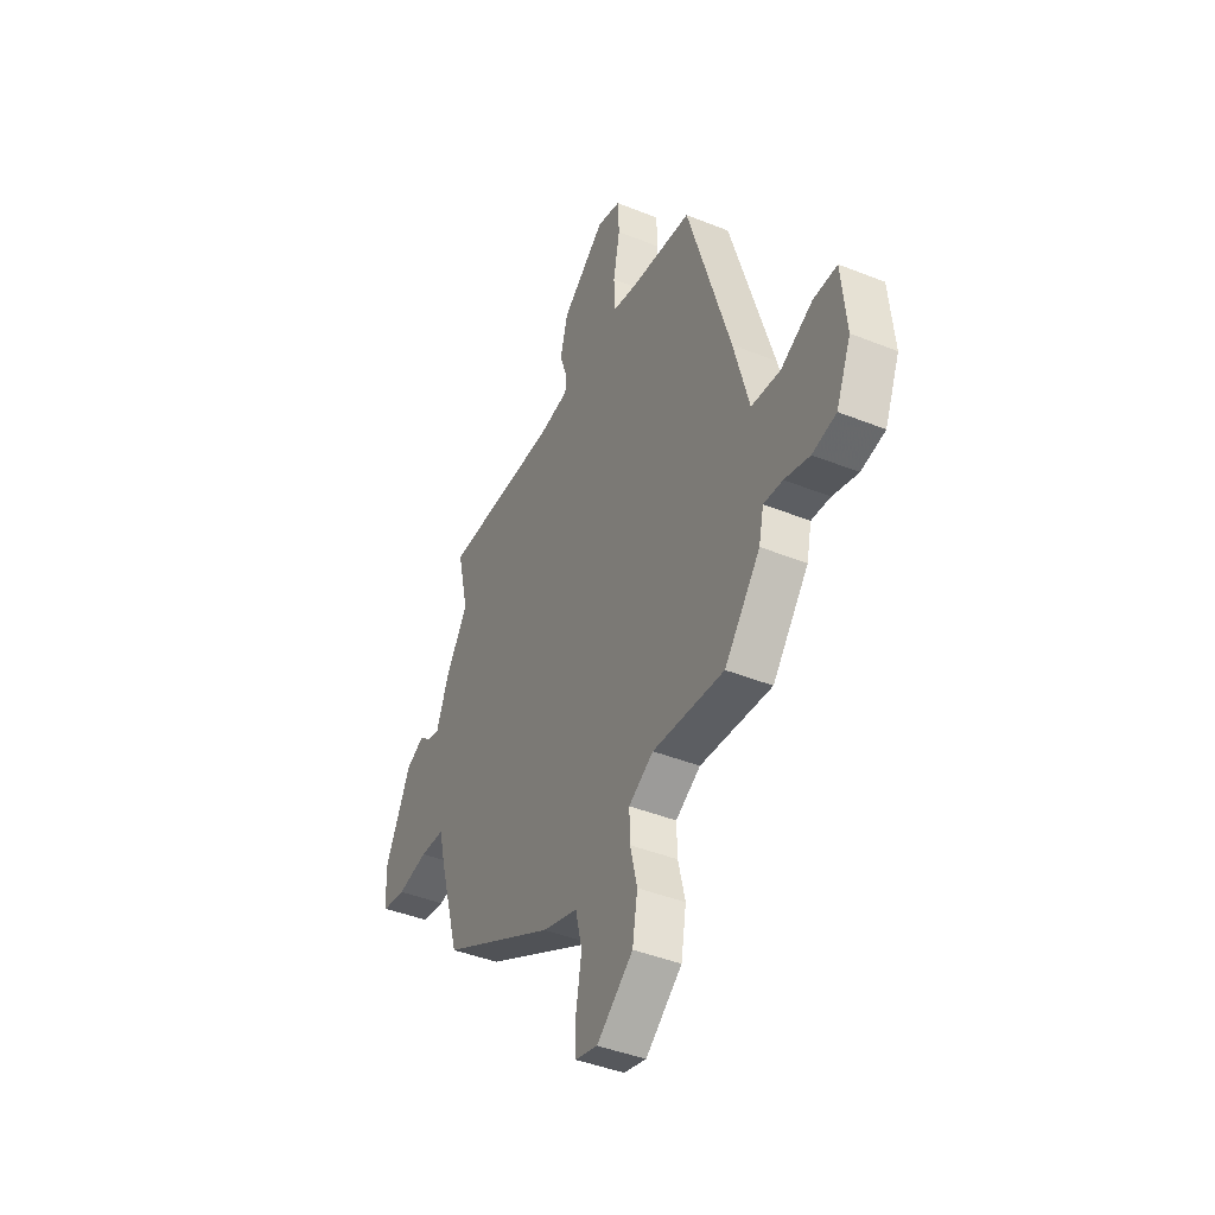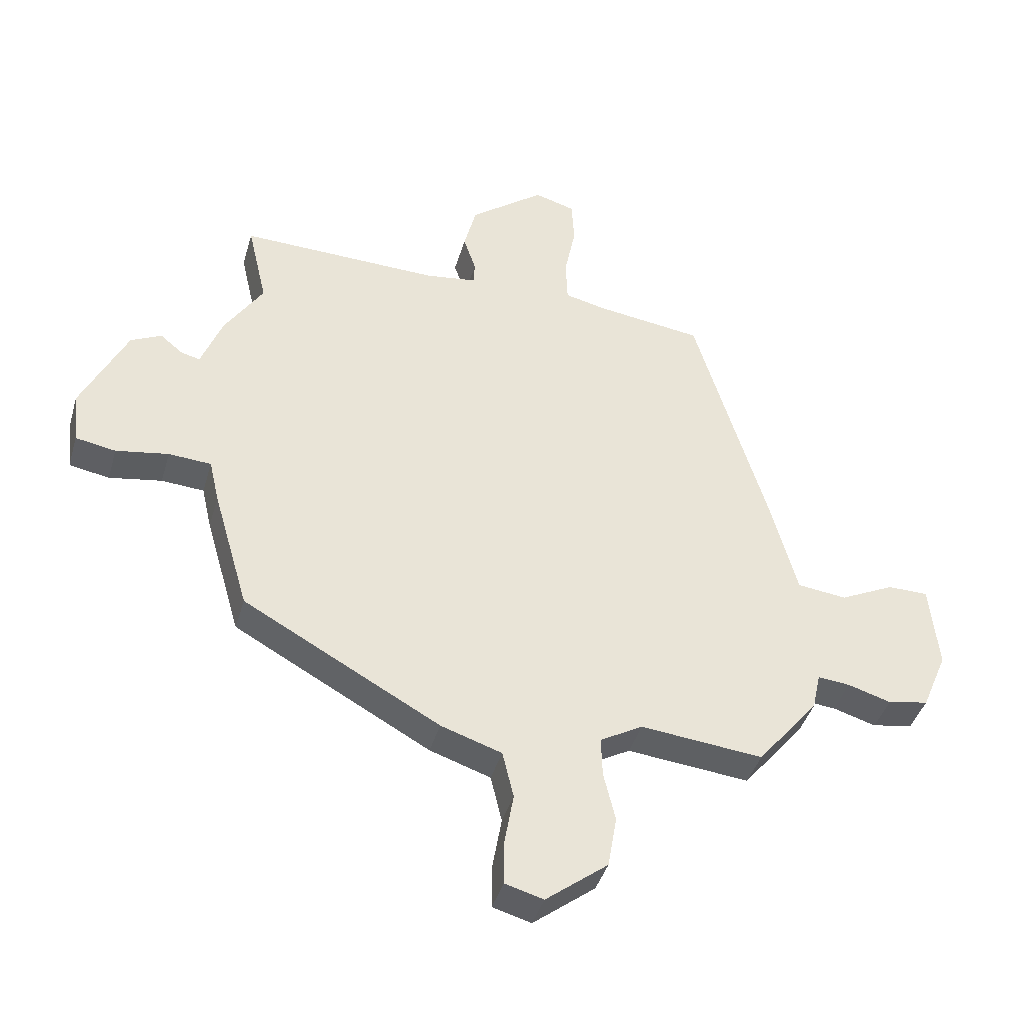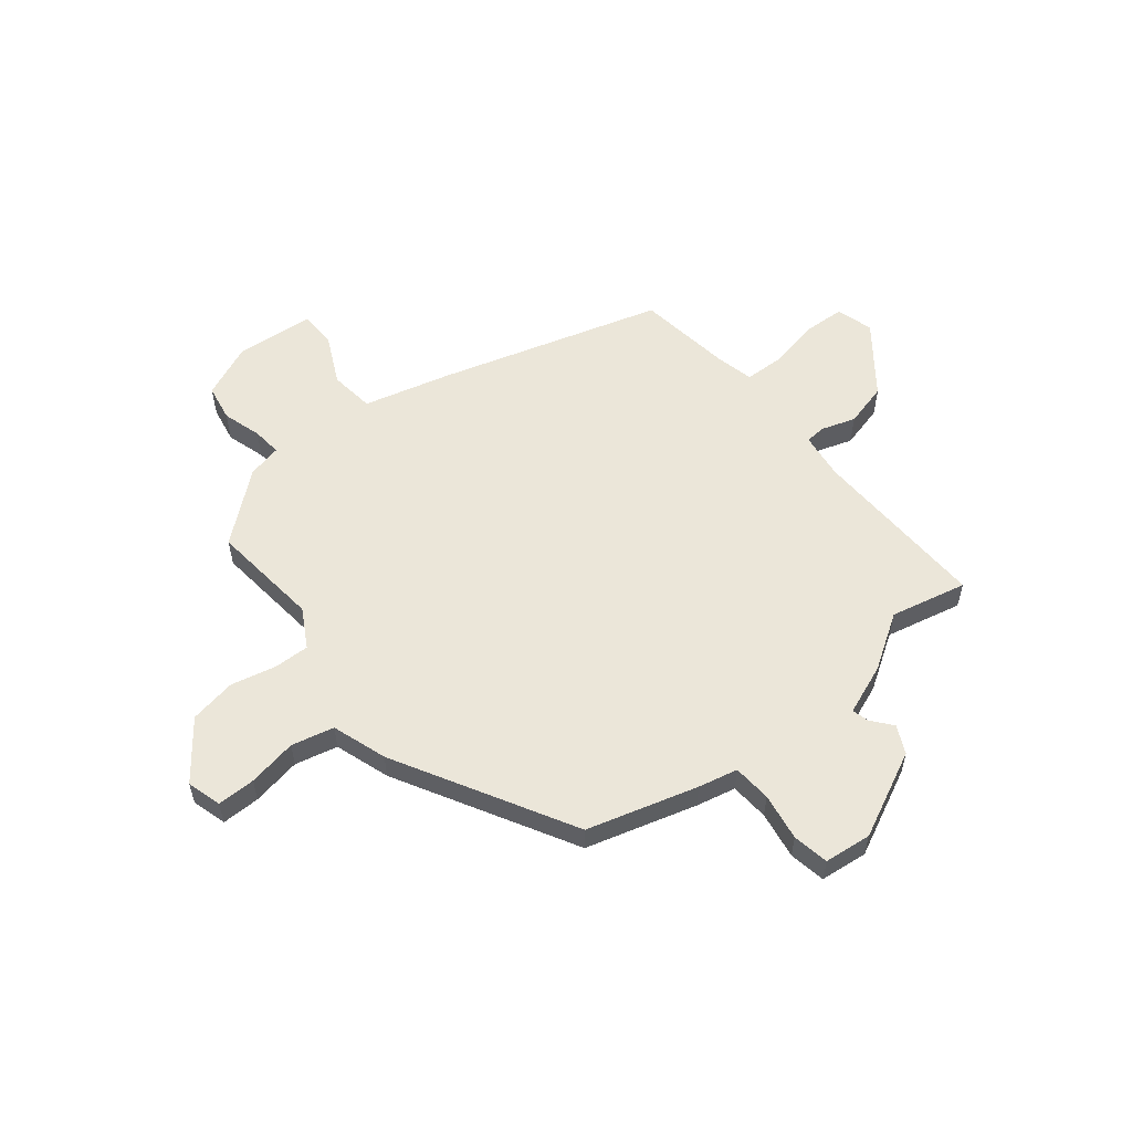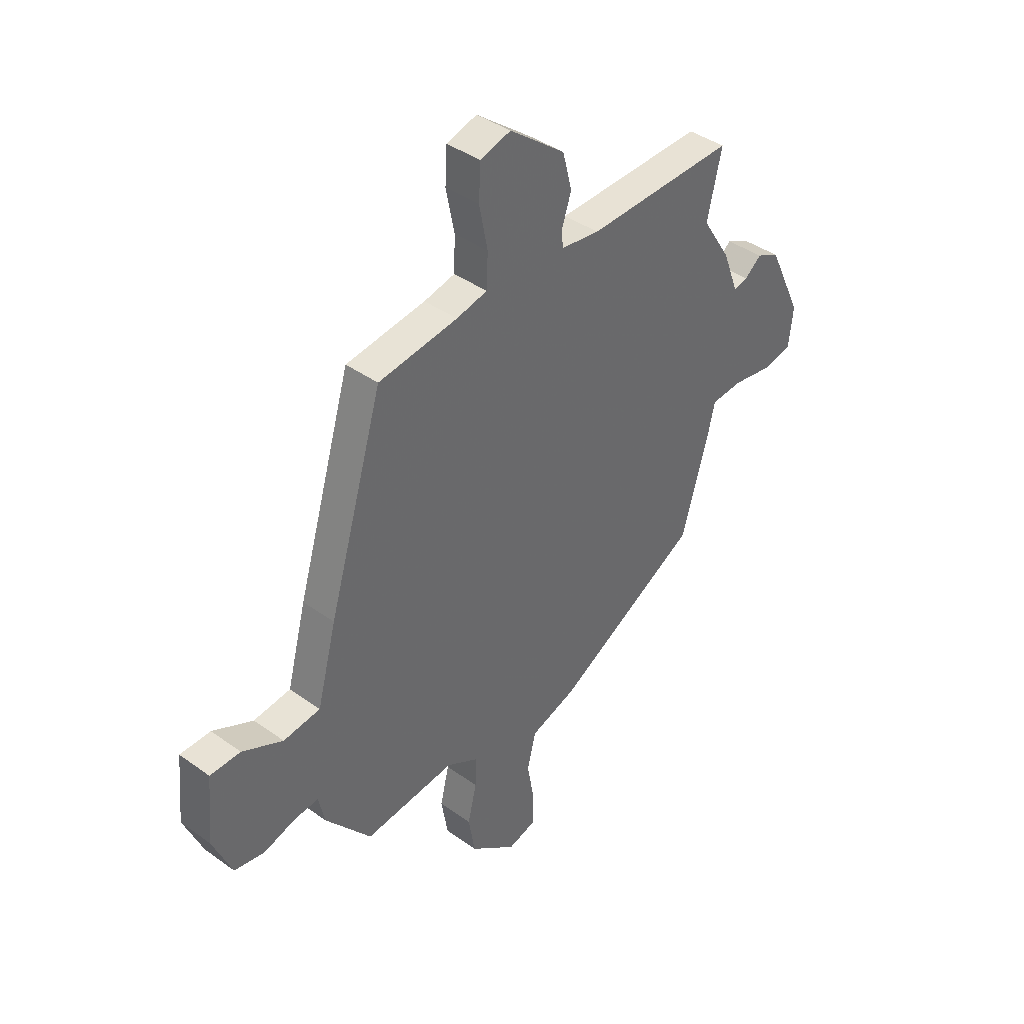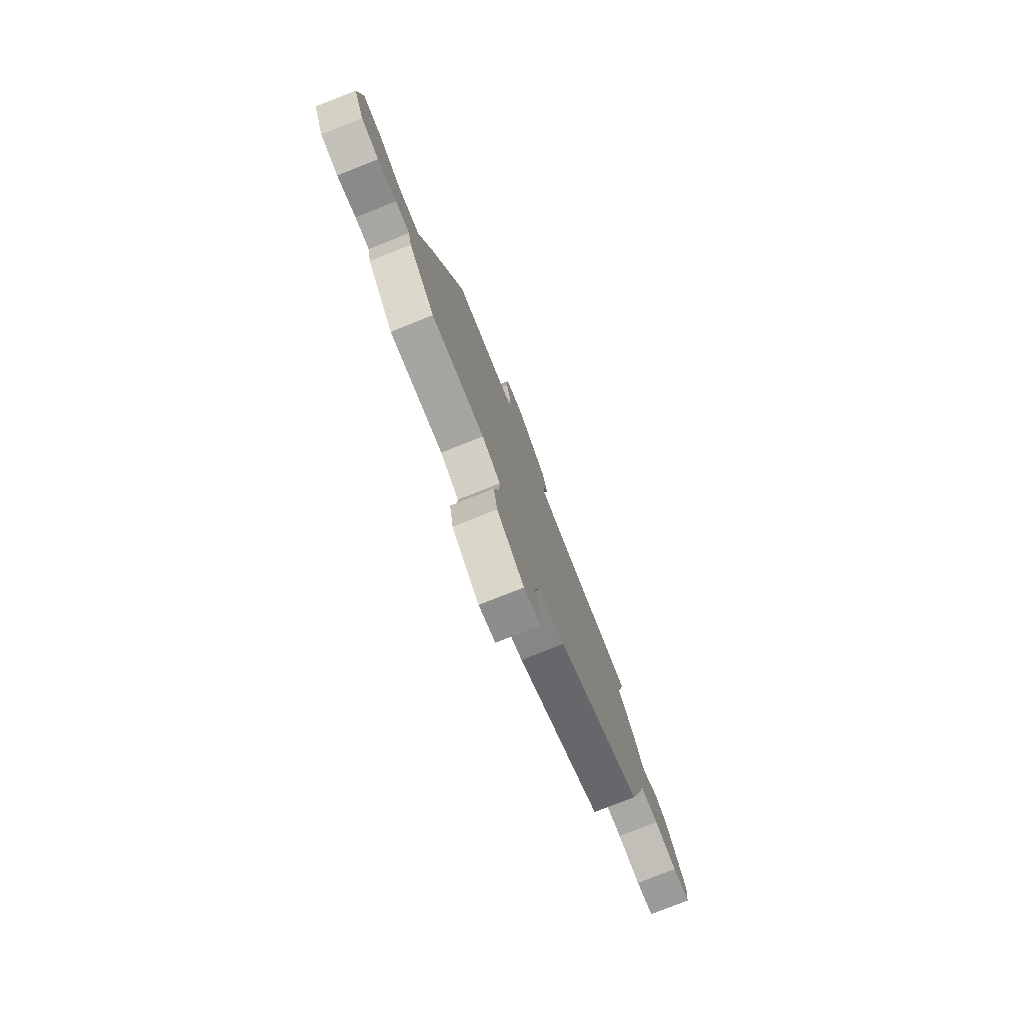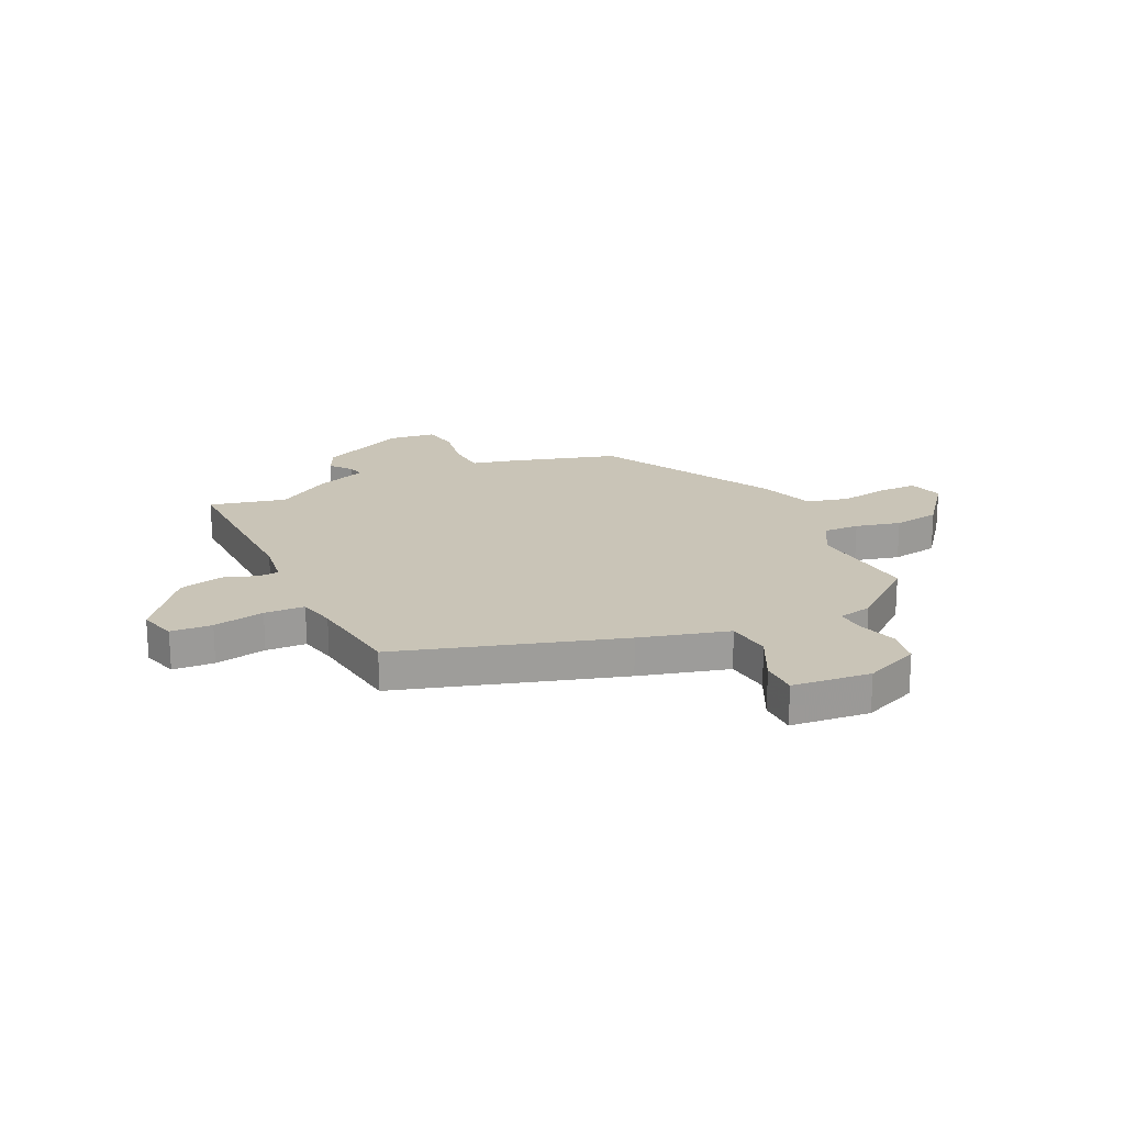
<metadata>
{"format":"obj","ext":"obj","renderer":"f3d","projection":"perspective","resolution":1024,"background":"white","views":[{"elev":-42.6,"azim":64.4,"up":"+Z"},{"elev":-41.3,"azim":-15.8,"up":"+Z"},{"elev":56.6,"azim":-129.0,"up":"+Y"},{"elev":40.3,"azim":131.5,"up":"+Z"},{"elev":-78.7,"azim":111.6,"up":"+Z"},{"elev":20.0,"azim":64.8,"up":"+Y"}]}
</metadata>
<code>
v -0.469 0.07 0.367
v -0.502 0.07 0.51
v -0.165 0.07 0.501
v -0.077 0.07 0.513
v -0.075 0.07 0.552
v -0.096 0.07 0.615
v -0.075 0.07 0.697
v 0.051 0.07 0.794
v 0.12 0.07 0.774
v 0.124 0.07 0.697
v 0.105 0.07 0.601
v 0.108 0.07 0.526
v 0.178 0.07 0.51
v 0.358 0.07 0.486
v 0.482 0.07 0.072
v 0.526 0.07 -0.094
v 0.61 0.07 -0.104
v 0.702 0.07 -0.059
v 0.771 0.07 -0.06
v 0.785 0.07 -0.207
v 0.742 0.07 -0.309
v 0.673 0.07 -0.322
v 0.6 0.07 -0.3
v 0.545 0.07 -0.295
v 0.531 0.07 -0.359
v 0.427 0.07 -0.486
v 0.22 0.07 -0.465
v 0.148 0.07 -0.506
v 0.15 0.07 -0.573
v 0.17 0.07 -0.657
v 0.155 0.07 -0.745
v 0.05 0.07 -0.827
v -0.015 0.07 -0.809
v -0.015 0.07 -0.737
v 0.001 0.07 -0.645
v -0.018 0.07 -0.565
v -0.121 0.07 -0.531
v -0.453 0.07 -0.348
v -0.513 0.07 -0.141
v -0.53 0.07 -0.067
v -0.602 0.07 -0.062
v -0.691 0.07 -0.077
v -0.759 0.07 -0.065
v -0.769 0.07 0.024
v -0.692 0.07 0.185
v -0.64 0.07 0.21
v -0.602 0.07 0.179
v -0.57 0.07 0.171
v -0.534 0.07 0.265
v -0.469 0 0.367
v -0.502 0 0.51
v -0.165 0 0.501
v -0.077 0 0.513
v -0.075 0 0.552
v -0.096 0 0.615
v -0.075 0 0.697
v 0.051 0 0.794
v 0.12 0 0.774
v 0.124 0 0.697
v 0.105 0 0.601
v 0.108 0 0.526
v 0.178 0 0.51
v 0.358 0 0.486
v 0.482 0 0.072
v 0.526 0 -0.094
v 0.61 0 -0.104
v 0.702 0 -0.059
v 0.771 0 -0.06
v 0.785 0 -0.207
v 0.742 0 -0.309
v 0.673 0 -0.322
v 0.6 0 -0.3
v 0.545 0 -0.295
v 0.531 0 -0.359
v 0.427 0 -0.486
v 0.22 0 -0.465
v 0.148 0 -0.506
v 0.15 0 -0.573
v 0.17 0 -0.657
v 0.155 0 -0.745
v 0.05 0 -0.827
v -0.015 0 -0.809
v -0.015 0 -0.737
v 0.001 0 -0.645
v -0.018 0 -0.565
v -0.121 0 -0.531
v -0.453 0 -0.348
v -0.513 0 -0.141
v -0.53 0 -0.067
v -0.602 0 -0.062
v -0.691 0 -0.077
v -0.759 0 -0.065
v -0.769 0 0.024
v -0.692 0 0.185
v -0.64 0 0.21
v -0.602 0 0.179
v -0.57 0 0.171
v -0.534 0 0.265
f 48 49 1
f 45 46 47
f 44 45 47
f 43 44 47
f 42 43 47
f 41 42 47
f 40 41 47 48
f 40 48 1
f 39 40 1
f 38 39 1
f 37 38 1
f 36 37 1
f 33 34 35
f 32 33 35
f 31 32 35
f 30 31 35
f 29 30 35
f 28 29 35 36
f 1 2 3
f 36 1 3
f 28 36 3
f 27 28 3
f 27 3 4
f 26 27 4
f 25 26 4
f 24 25 4
f 21 22 23
f 20 21 23
f 19 20 23
f 18 19 23
f 17 18 23
f 16 17 23 24
f 16 24 4
f 15 16 4
f 14 15 4
f 13 14 4
f 9 10 11
f 8 9 11
f 7 8 11
f 6 7 11
f 5 6 11
f 5 11 12
f 4 5 12 13
f 50 98 97
f 96 95 94
f 96 94 93
f 96 93 92
f 96 92 91
f 96 91 90
f 97 96 90 89
f 50 97 89
f 50 89 88
f 50 88 87
f 50 87 86
f 50 86 85
f 84 83 82
f 84 82 81
f 84 81 80
f 84 80 79
f 84 79 78
f 85 84 78 77
f 52 51 50
f 52 50 85
f 52 85 77
f 52 77 76
f 53 52 76
f 53 76 75
f 53 75 74
f 53 74 73
f 72 71 70
f 72 70 69
f 72 69 68
f 72 68 67
f 72 67 66
f 73 72 66 65
f 53 73 65
f 53 65 64
f 53 64 63
f 53 63 62
f 60 59 58
f 60 58 57
f 60 57 56
f 60 56 55
f 60 55 54
f 61 60 54
f 62 61 54 53
f 1 50 51 2
f 2 51 52 3
f 3 52 53 4
f 4 53 54 5
f 5 54 55 6
f 6 55 56 7
f 7 56 57 8
f 8 57 58 9
f 9 58 59 10
f 10 59 60 11
f 11 60 61 12
f 12 61 62 13
f 13 62 63 14
f 14 63 64 15
f 15 64 65 16
f 16 65 66 17
f 17 66 67 18
f 18 67 68 19
f 19 68 69 20
f 20 69 70 21
f 21 70 71 22
f 22 71 72 23
f 23 72 73 24
f 24 73 74 25
f 25 74 75 26
f 26 75 76 27
f 27 76 77 28
f 28 77 78 29
f 29 78 79 30
f 30 79 80 31
f 31 80 81 32
f 32 81 82 33
f 33 82 83 34
f 34 83 84 35
f 35 84 85 36
f 36 85 86 37
f 37 86 87 38
f 38 87 88 39
f 39 88 89 40
f 40 89 90 41
f 41 90 91 42
f 42 91 92 43
f 43 92 93 44
f 44 93 94 45
f 45 94 95 46
f 46 95 96 47
f 47 96 97 48
f 48 97 98 49
f 49 98 50 1

</code>
